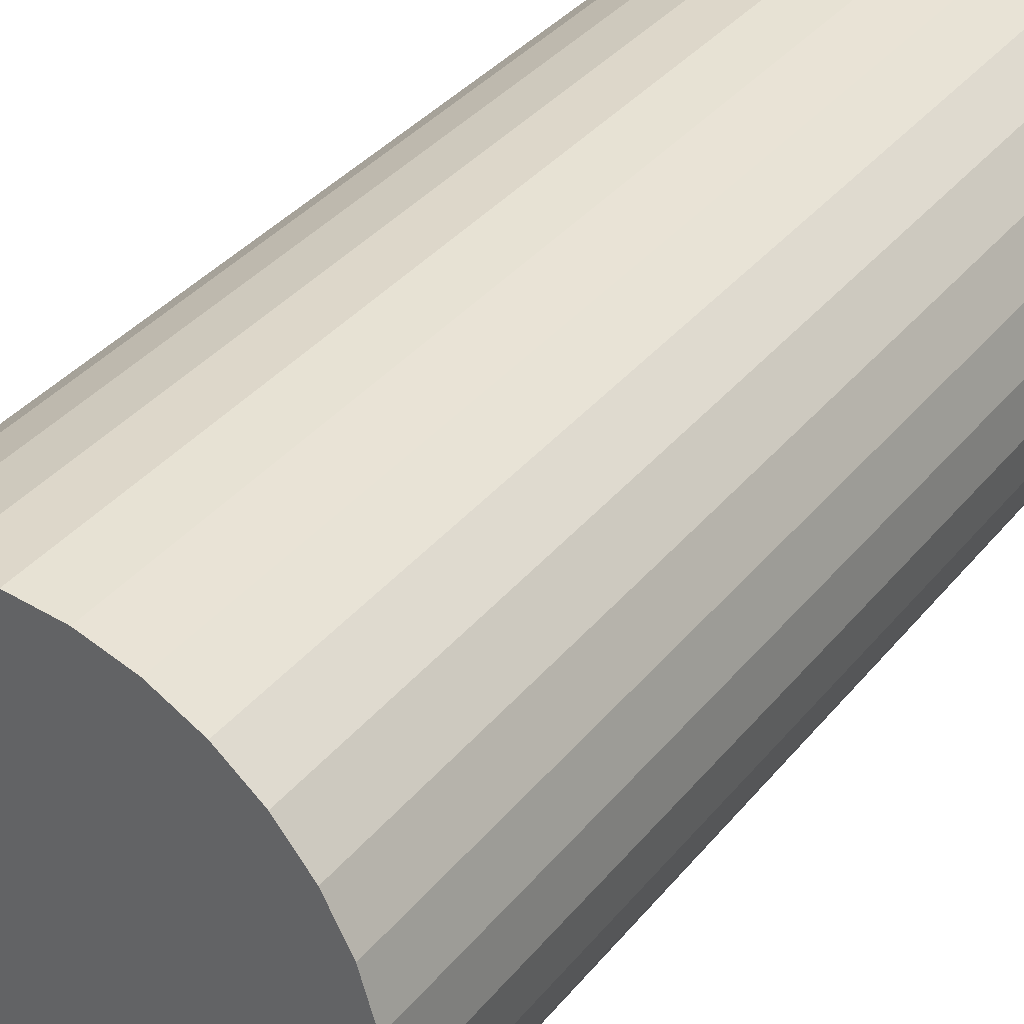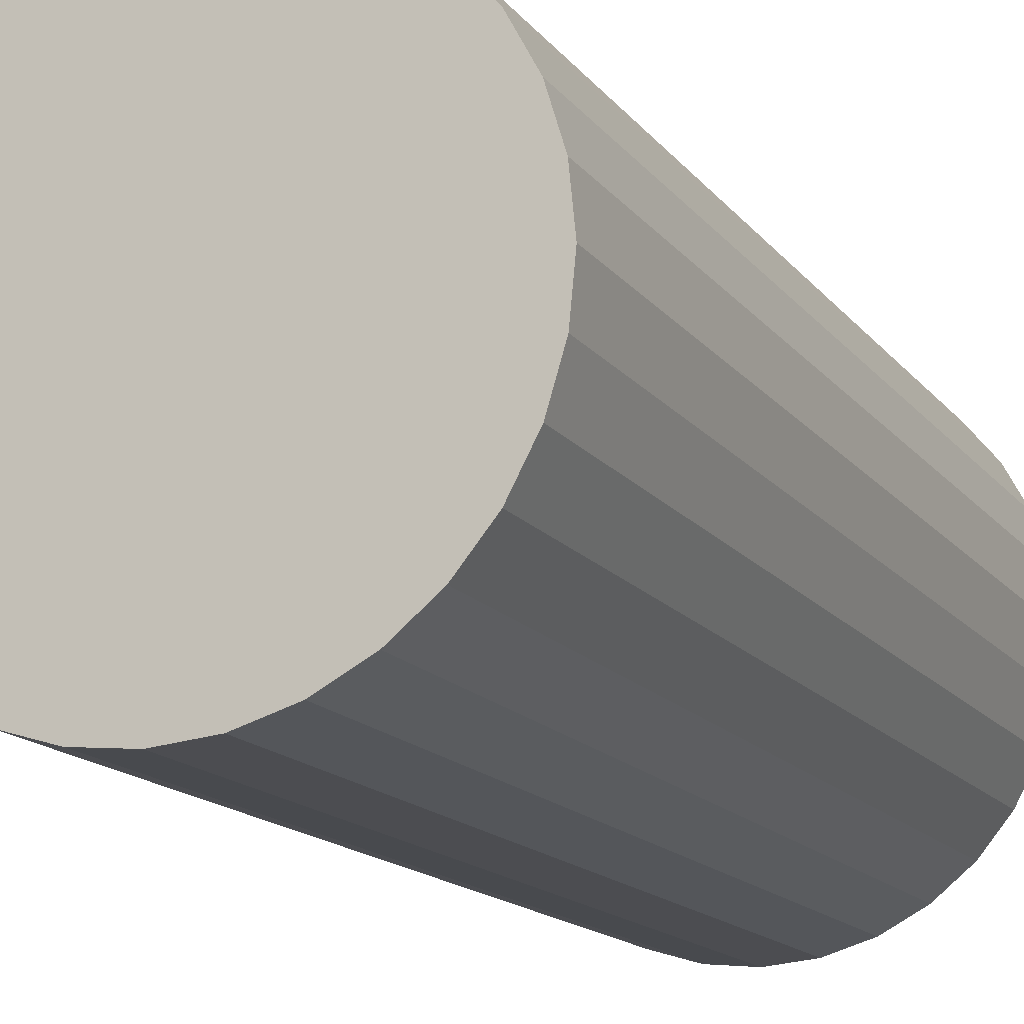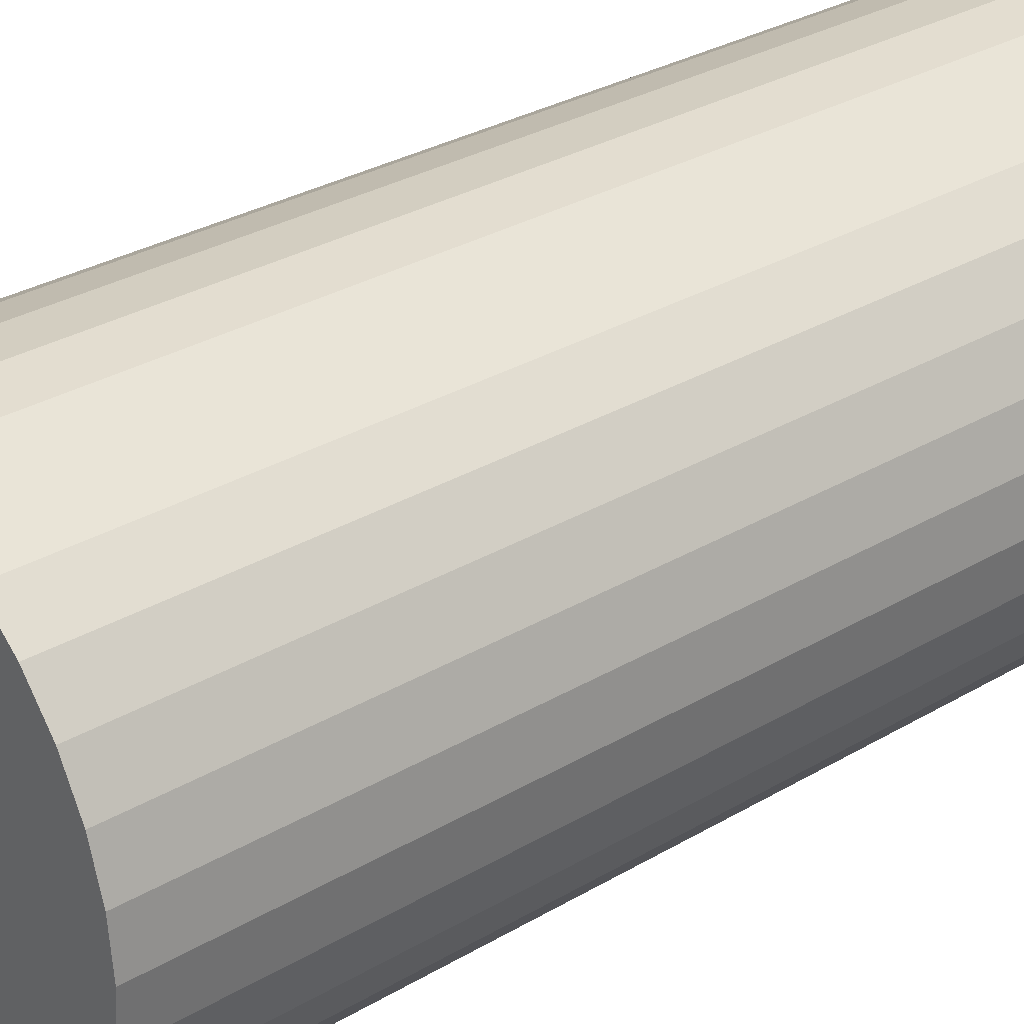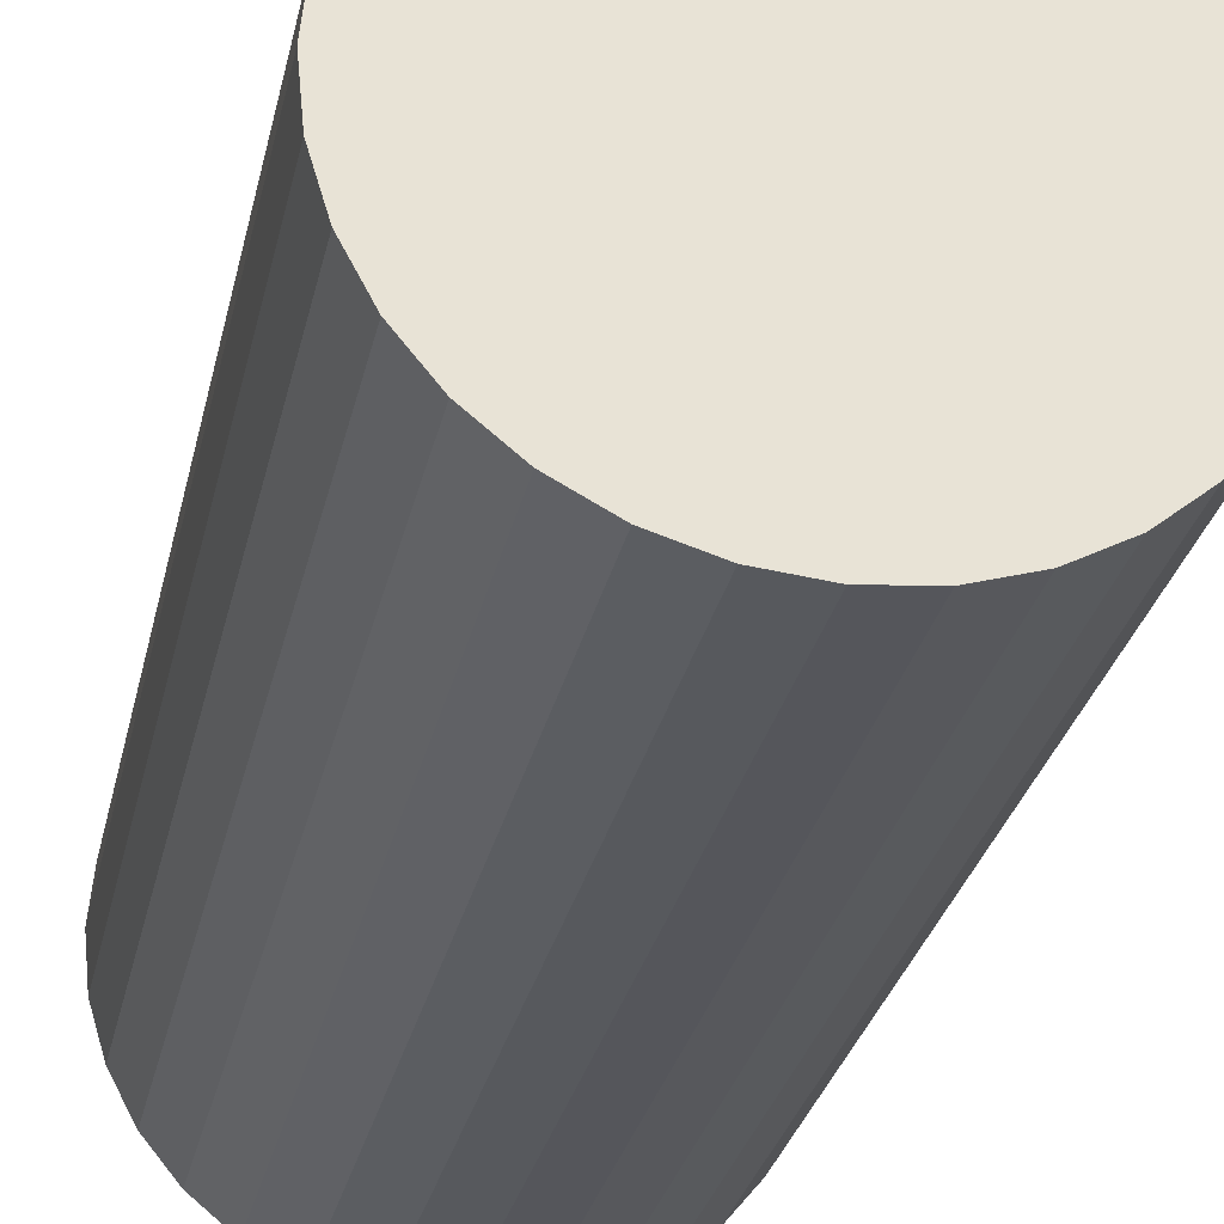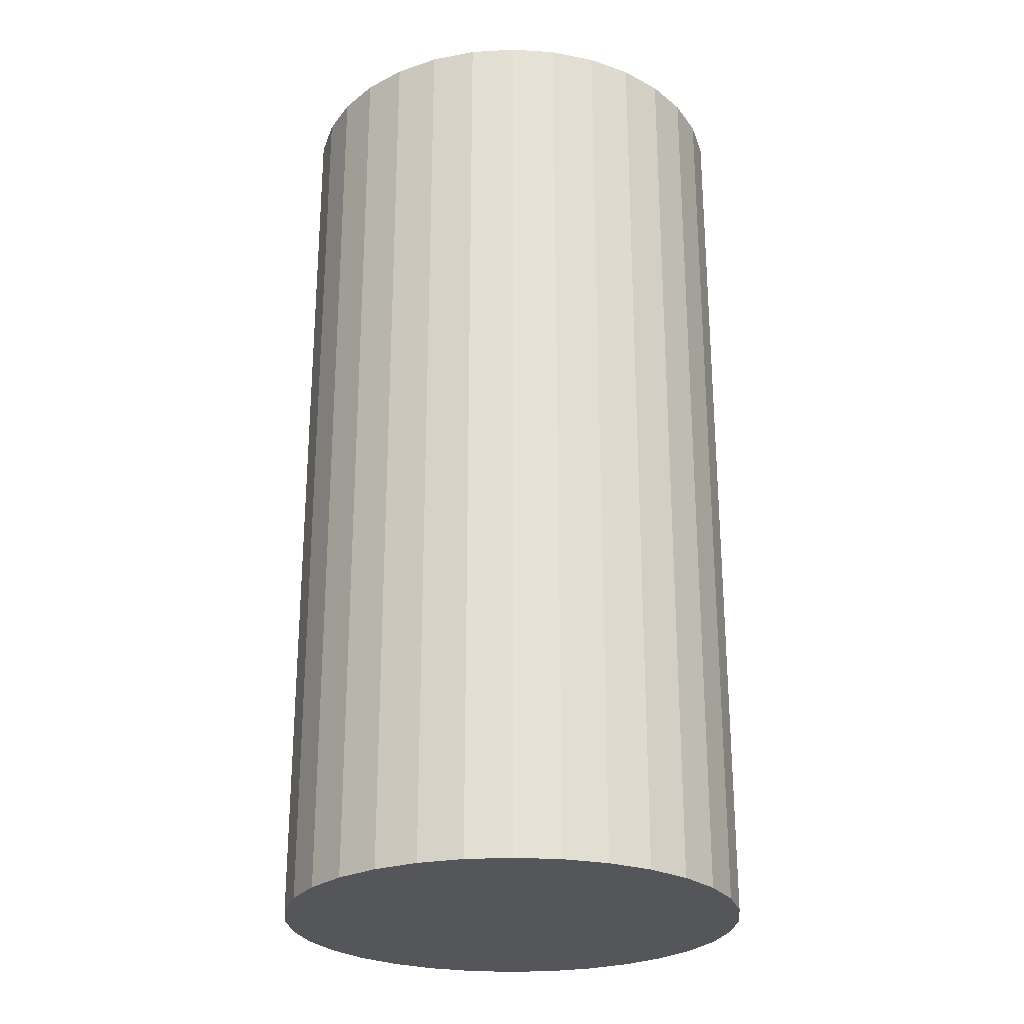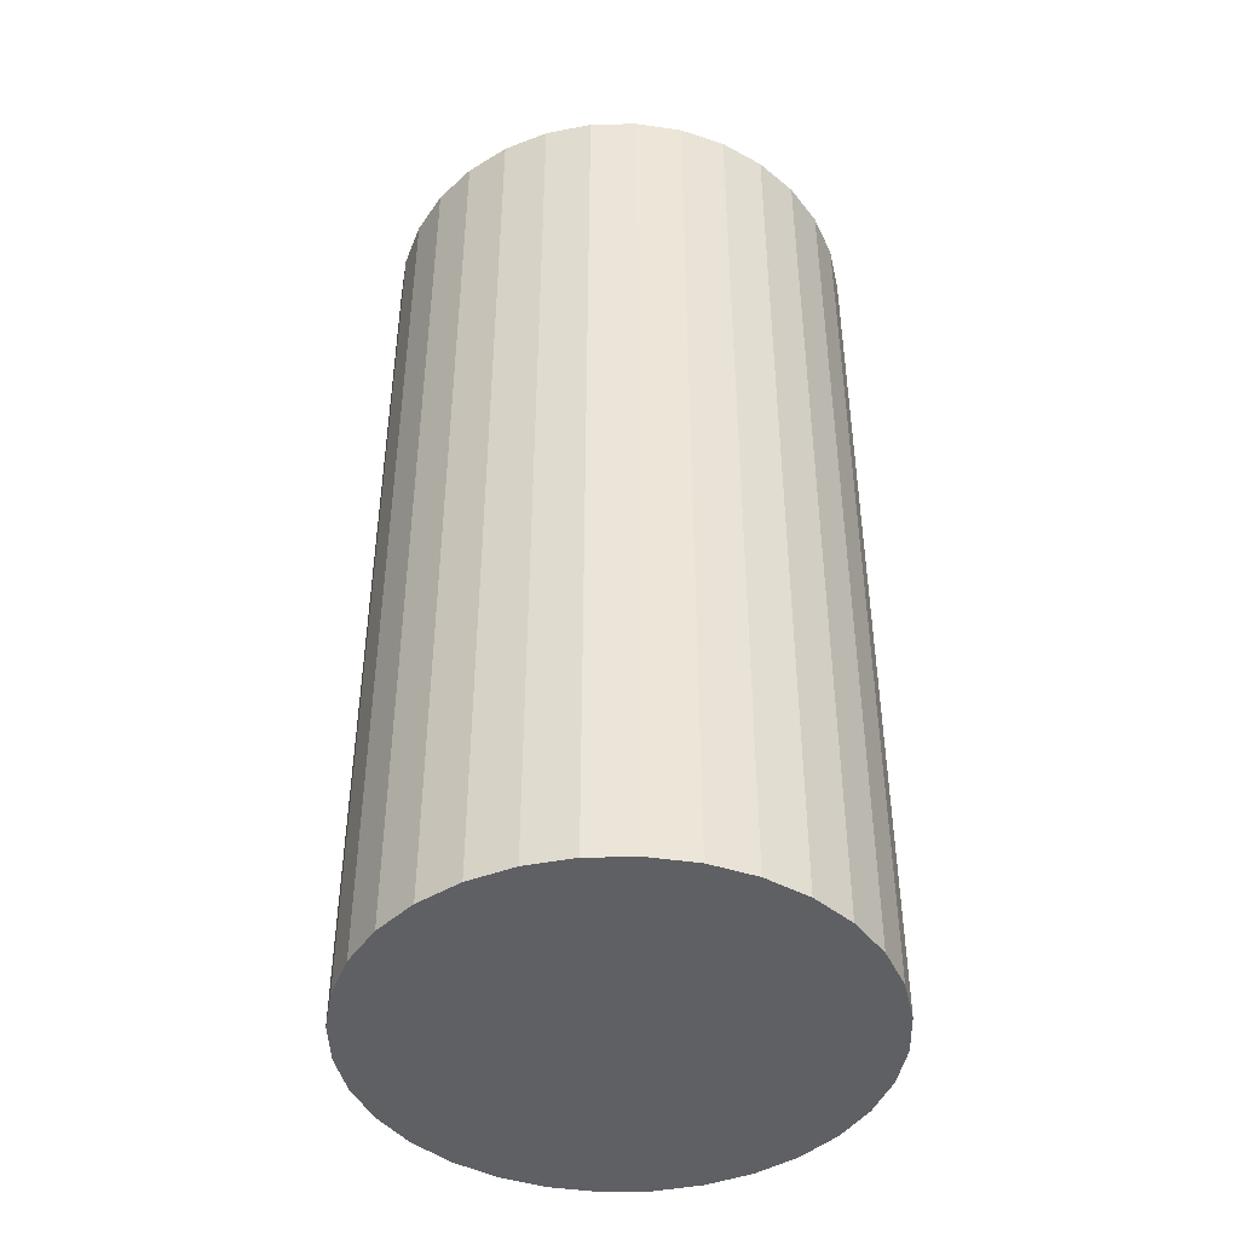
<metadata>
{"format":"obj","ext":"obj","renderer":"f3d","projection":"perspective","resolution":1024,"background":"white","views":[{"elev":35.8,"azim":-146.5,"up":"+Z"},{"elev":-14.6,"azim":-156.9,"up":"+Z"},{"elev":30.5,"azim":49.5,"up":"+Z"},{"elev":-28.3,"azim":-11.8,"up":"+Z"},{"elev":-25.9,"azim":-101.5,"up":"+Y"},{"elev":-44.2,"azim":-139.1,"up":"+Y"}]}
</metadata>
<code>
o Cylinder
v 0 -0.2 -0.1
v 0 0.2 -0.1
v 0.01951 -0.2 -0.09808
v 0.01951 0.2 -0.09808
v 0.03827 -0.2 -0.09239
v 0.03827 0.2 -0.09239
v 0.05556 -0.2 -0.08315
v 0.05556 0.2 -0.08315
v 0.07071 -0.2 -0.07071
v 0.07071 0.2 -0.07071
v 0.08315 -0.2 -0.05556
v 0.08315 0.2 -0.05556
v 0.09239 -0.2 -0.03827
v 0.09239 0.2 -0.03827
v 0.09808 -0.2 -0.01951
v 0.09808 0.2 -0.01951
v 0.1 -0.2 -0
v 0.1 0.2 -0
v 0.09808 -0.2 0.01951
v 0.09808 0.2 0.01951
v 0.09239 -0.2 0.03827
v 0.09239 0.2 0.03827
v 0.08315 -0.2 0.05556
v 0.08315 0.2 0.05556
v 0.07071 -0.2 0.07071
v 0.07071 0.2 0.07071
v 0.05556 -0.2 0.08315
v 0.05556 0.2 0.08315
v 0.03827 -0.2 0.09239
v 0.03827 0.2 0.09239
v 0.01951 -0.2 0.09808
v 0.01951 0.2 0.09808
v -0 -0.2 0.1
v -0 0.2 0.1
v -0.01951 -0.2 0.09808
v -0.01951 0.2 0.09808
v -0.03827 -0.2 0.09239
v -0.03827 0.2 0.09239
v -0.05556 -0.2 0.08315
v -0.05556 0.2 0.08315
v -0.07071 -0.2 0.07071
v -0.07071 0.2 0.07071
v -0.08315 -0.2 0.05556
v -0.08315 0.2 0.05556
v -0.09239 -0.2 0.03827
v -0.09239 0.2 0.03827
v -0.09808 -0.2 0.01951
v -0.09808 0.2 0.01951
v -0.1 -0.2 -0
v -0.1 0.2 -0
v -0.09808 -0.2 -0.01951
v -0.09808 0.2 -0.01951
v -0.09239 -0.2 -0.03827
v -0.09239 0.2 -0.03827
v -0.08315 -0.2 -0.05556
v -0.08315 0.2 -0.05556
v -0.07071 -0.2 -0.07071
v -0.07071 0.2 -0.07071
v -0.05556 -0.2 -0.08315
v -0.05556 0.2 -0.08315
v -0.03827 -0.2 -0.09239
v -0.03827 0.2 -0.09239
v -0.01951 -0.2 -0.09808
v -0.01951 0.2 -0.09808
f 1 2 3
f 3 4 5
f 5 6 7
f 7 8 9
f 9 10 11
f 11 12 13
f 13 14 15
f 15 16 17
f 17 18 19
f 19 20 21
f 21 22 23
f 23 24 25
f 25 26 27
f 27 28 29
f 29 30 31
f 31 32 33
f 33 34 35
f 35 36 37
f 37 38 39
f 39 40 41
f 41 42 43
f 43 44 45
f 45 46 47
f 47 48 49
f 49 50 51
f 51 52 53
f 53 54 55
f 55 56 57
f 57 58 59
f 59 60 61
f 4 2 6
f 63 64 1
f 61 62 63
f 1 3 63
f 2 4 3
f 4 6 5
f 6 8 7
f 8 10 9
f 10 12 11
f 12 14 13
f 14 16 15
f 16 18 17
f 18 20 19
f 20 22 21
f 22 24 23
f 24 26 25
f 26 28 27
f 28 30 29
f 30 32 31
f 32 34 33
f 34 36 35
f 36 38 37
f 38 40 39
f 40 42 41
f 42 44 43
f 44 46 45
f 46 48 47
f 48 50 49
f 50 52 51
f 52 54 53
f 54 56 55
f 56 58 57
f 58 60 59
f 60 62 61
f 2 64 6
f 64 62 6
f 62 60 6
f 60 58 6
f 58 56 6
f 56 54 6
f 54 52 6
f 52 50 6
f 50 48 6
f 48 46 6
f 46 44 6
f 26 30 28
f 26 32 30
f 8 12 10
f 8 14 12
f 6 14 8
f 6 44 14
f 32 36 34
f 26 36 32
f 24 36 26
f 24 38 36
f 24 40 38
f 42 40 24
f 44 42 24
f 44 24 22
f 44 22 20
f 44 20 18
f 14 44 16
f 44 18 16
f 64 2 1
f 62 64 63
f 3 5 63
f 5 7 63
f 7 9 63
f 9 11 63
f 11 13 63
f 13 15 63
f 15 17 63
f 17 19 63
f 19 21 63
f 21 23 63
f 23 25 63
f 25 27 29
f 63 25 29
f 45 41 43
f 45 39 41
f 45 37 39
f 45 35 37
f 47 35 45
f 49 35 47
f 57 53 55
f 57 51 53
f 59 51 57
f 59 49 51
f 59 35 49
f 59 33 35
f 61 63 29
f 61 29 31
f 59 61 33
f 61 31 33

</code>
